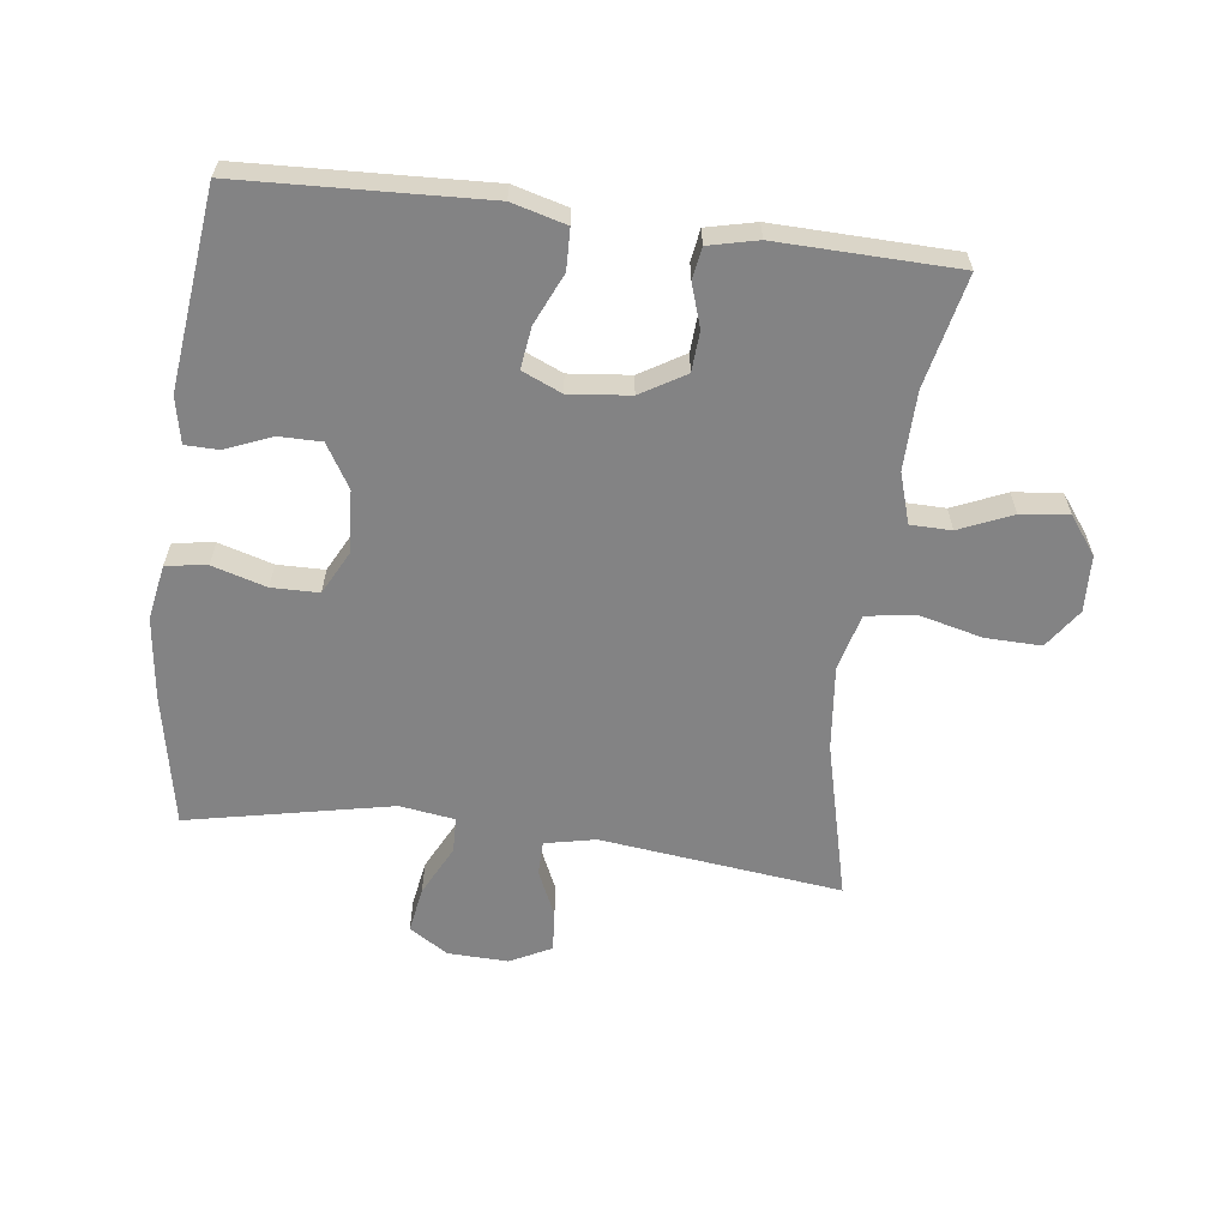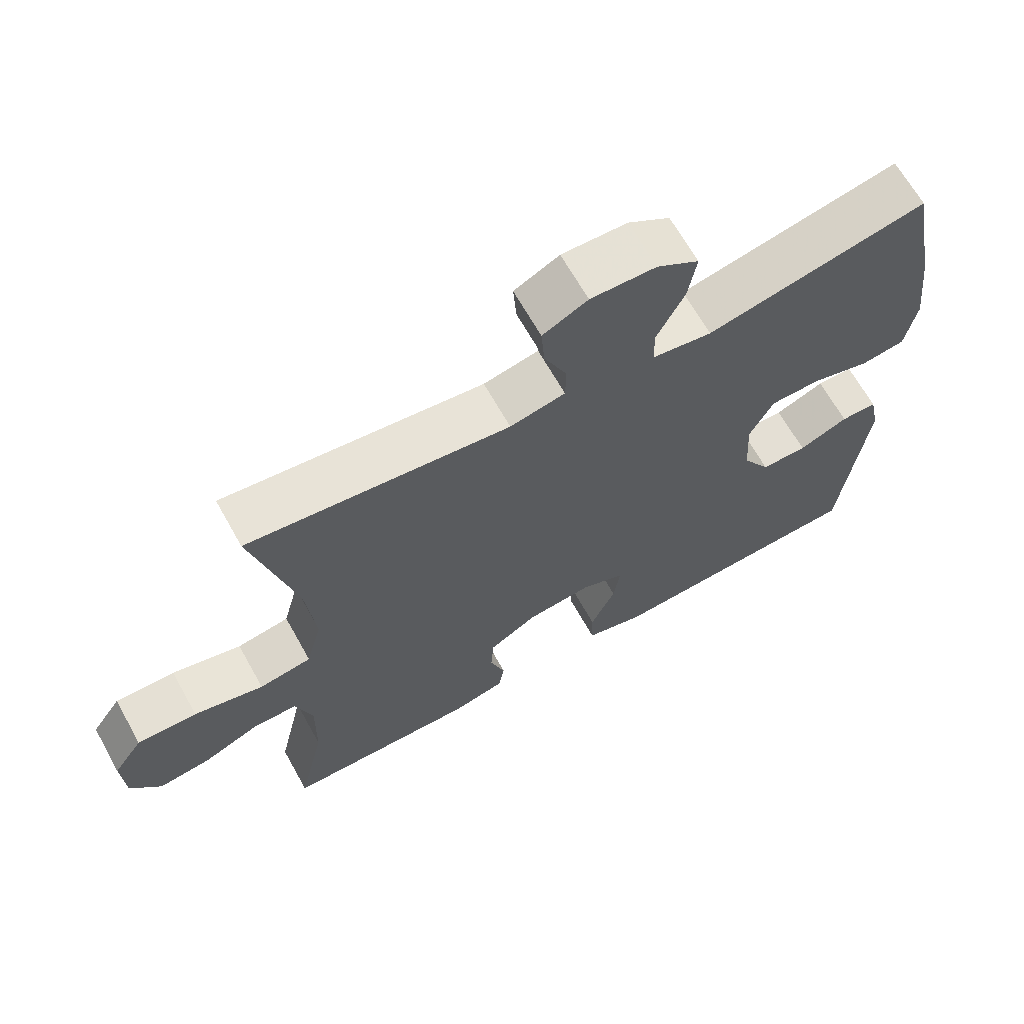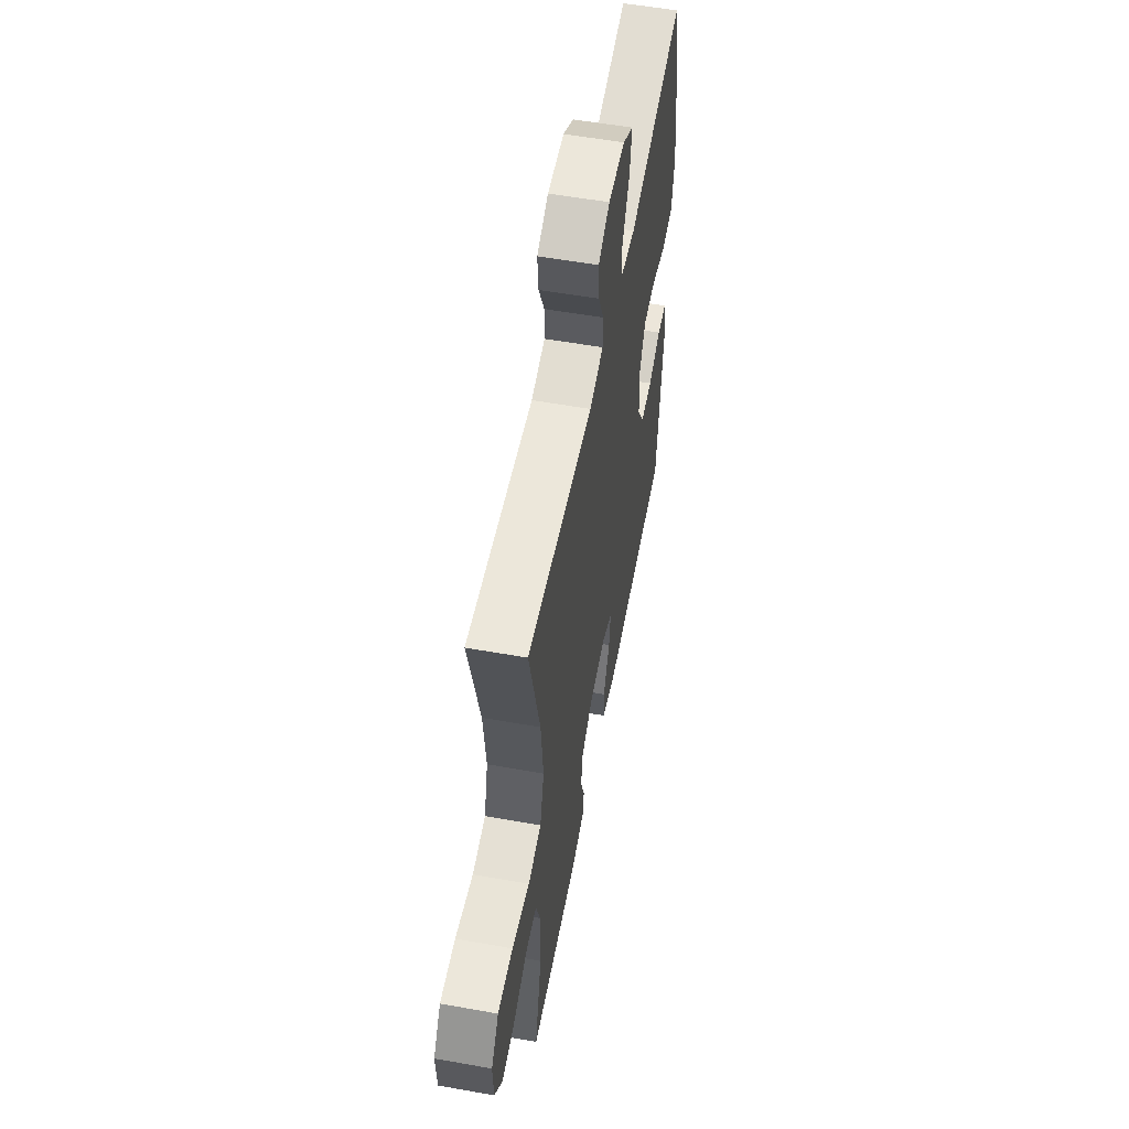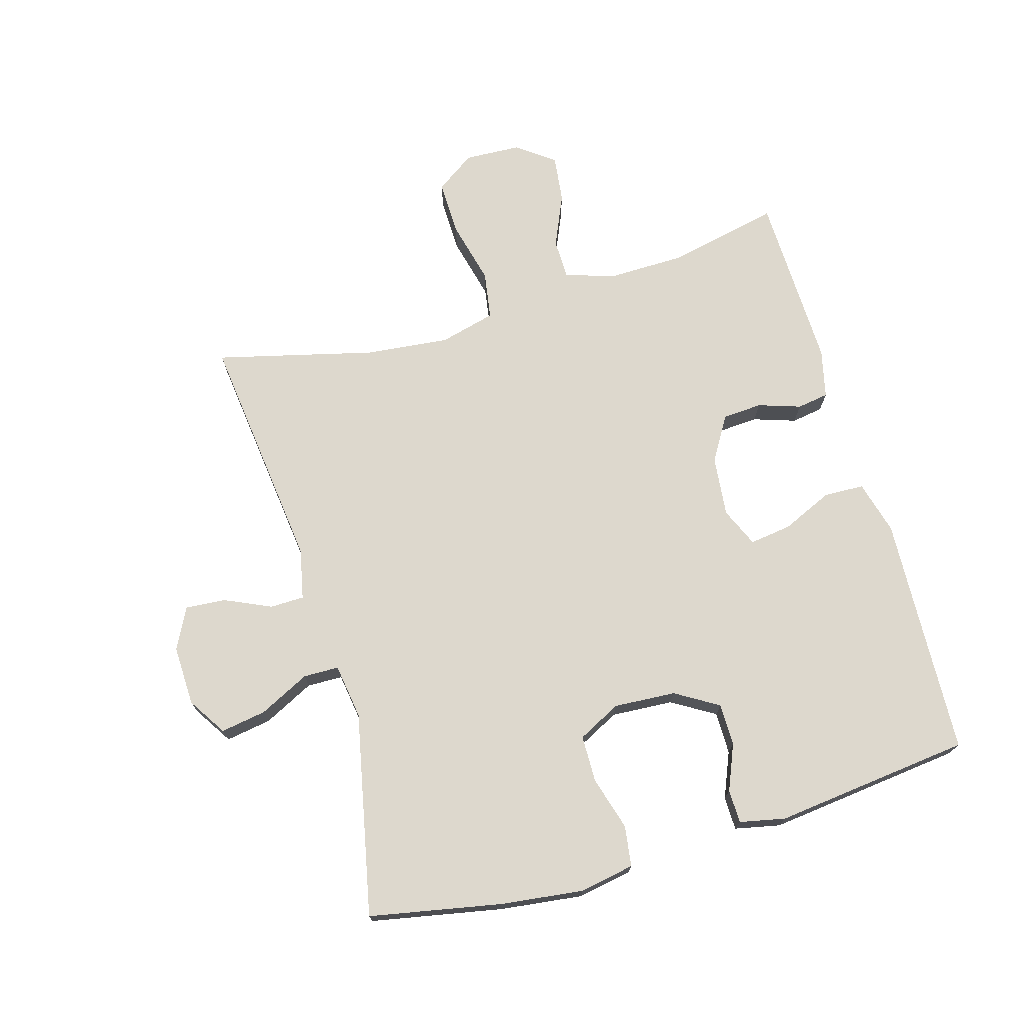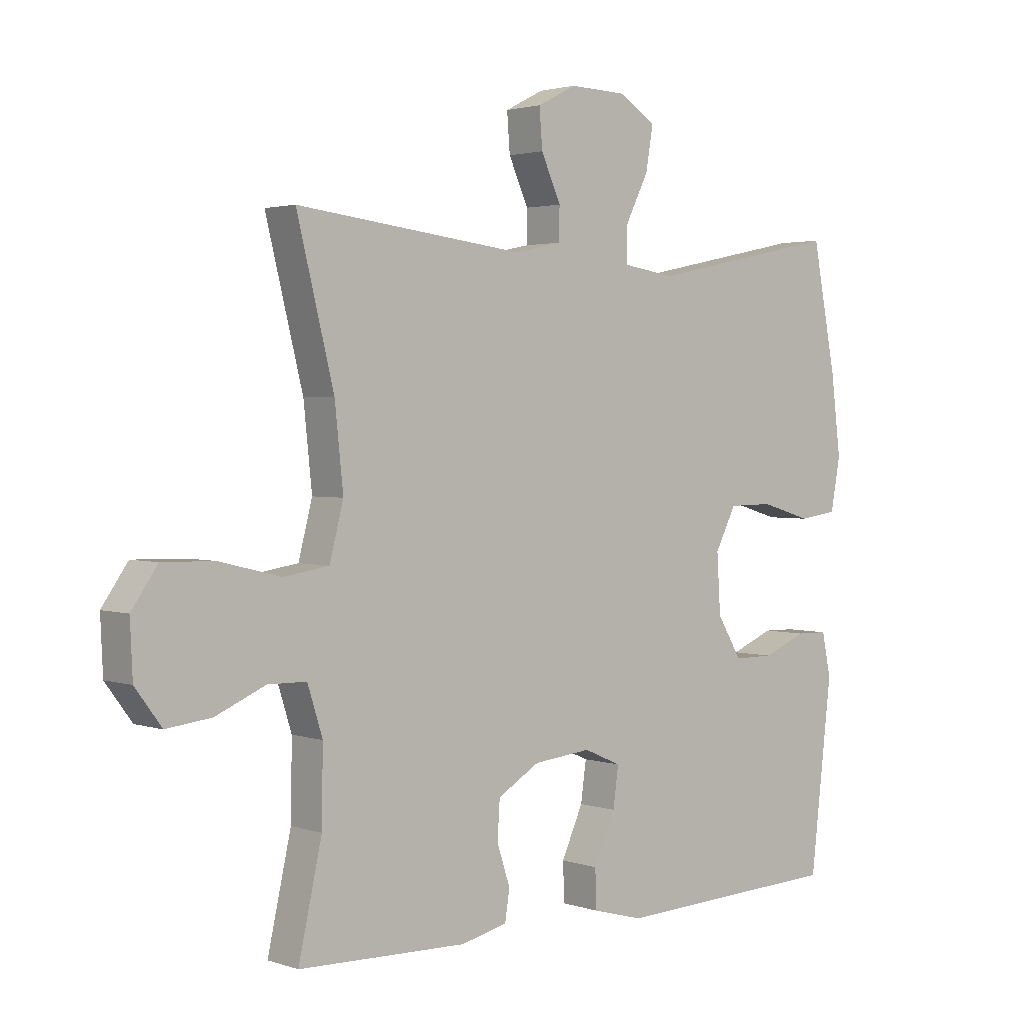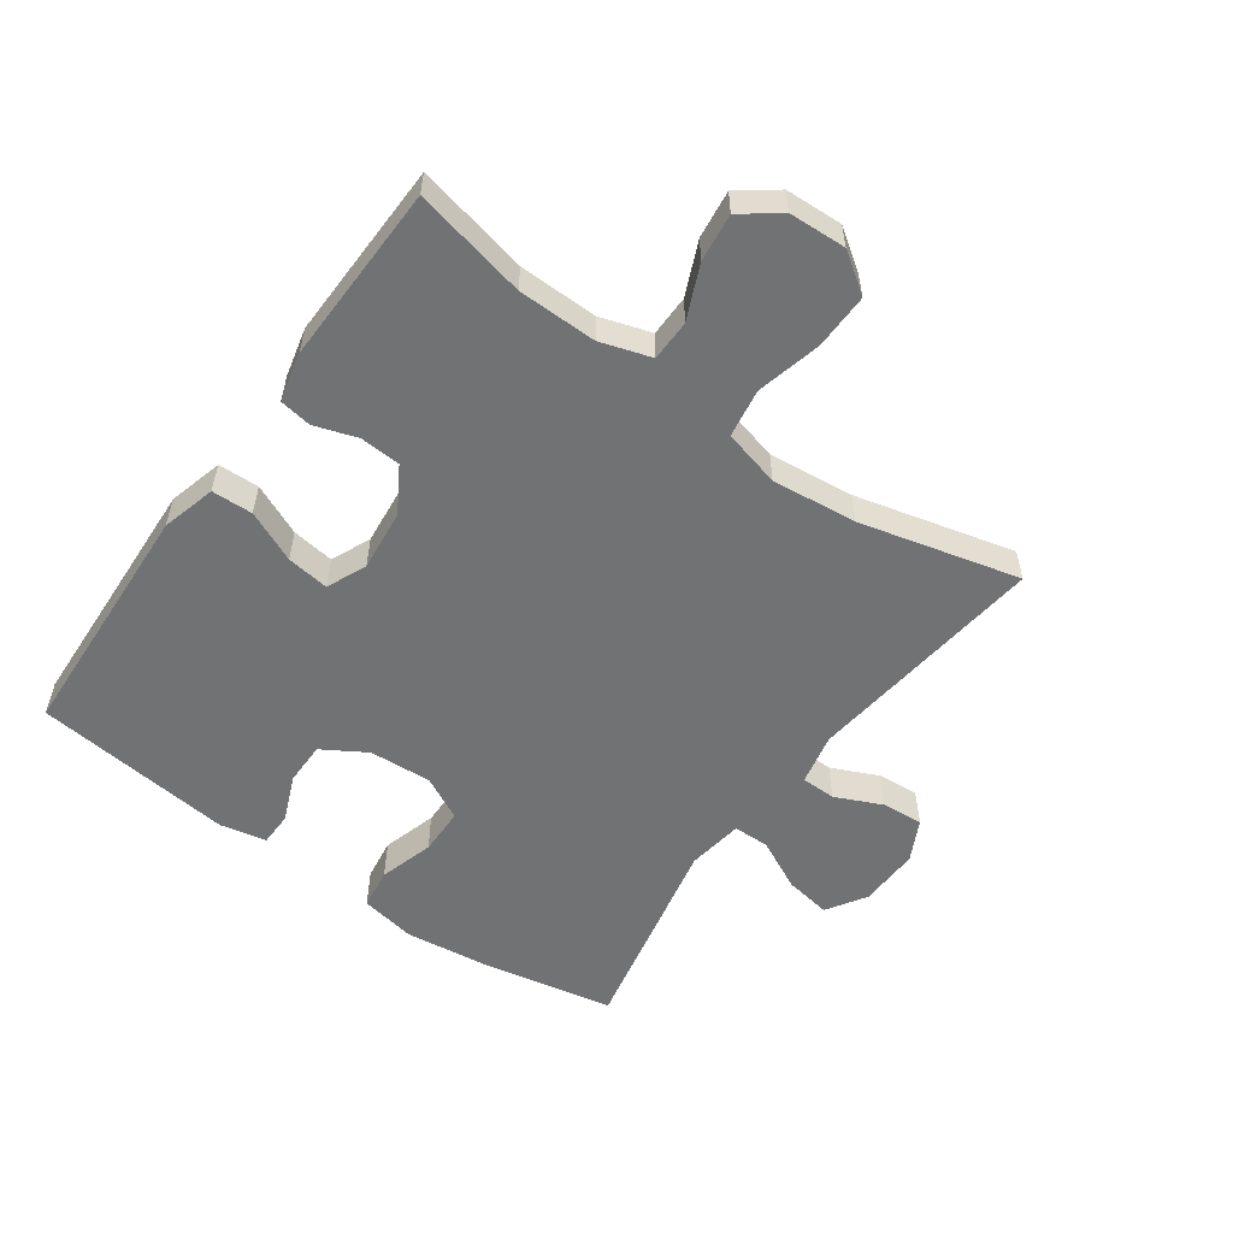
<metadata>
{"format":"obj","ext":"obj","renderer":"f3d","projection":"perspective","resolution":1024,"background":"white","views":[{"elev":-61.2,"azim":172.7,"up":"+Y"},{"elev":66.3,"azim":-29.2,"up":"+Z"},{"elev":55.8,"azim":-79.4,"up":"+Z"},{"elev":72.3,"azim":73.9,"up":"+Y"},{"elev":2.3,"azim":-40.8,"up":"+Z"},{"elev":-55.4,"azim":-125.5,"up":"+Y"}]}
</metadata>
<code>
v -0.5 0.07 -0.5
v -0.461 0.07 -0.324
v -0.459 0.07 -0.201
v -0.484 0.07 -0.122
v -0.548 0.07 -0.121
v -0.631 0.07 -0.157
v -0.706 0.07 -0.166
v -0.75 0.07 -0.107
v -0.754 0.07 -0.018
v -0.711 0.07 0.044
v -0.624 0.07 0.042
v -0.523 0.07 0.017
v -0.447 0.07 0.029
v -0.424 0.07 0.118
v -0.438 0.07 0.251
v -0.5 0.07 0.5
v -0.121 0.07 0.455
v -0.041 0.07 0.472
v -0.04 0.07 0.526
v -0.073 0.07 0.599
v -0.078 0.07 0.663
v -0.013 0.07 0.696
v 0.082 0.07 0.693
v 0.143 0.07 0.654
v 0.131 0.07 0.582
v 0.091 0.07 0.502
v 0.092 0.07 0.446
v 0.179 0.07 0.433
v 0.5 0.07 0.5
v 0.54 0.07 0.292
v 0.556 0.07 0.161
v 0.54 0.07 0.074
v 0.476 0.07 0.065
v 0.391 0.07 0.09
v 0.317 0.07 0.089
v 0.282 0.07 0.021
v 0.288 0.07 -0.077
v 0.329 0.07 -0.145
v 0.396 0.07 -0.145
v 0.468 0.07 -0.115
v 0.521 0.07 -0.116
v 0.536 0.07 -0.188
v 0.5 0.07 -0.5
v 0.25 0.07 -0.511
v 0.118 0.07 -0.517
v 0.033 0.07 -0.494
v 0.031 0.07 -0.43
v 0.067 0.07 -0.35
v 0.076 0.07 -0.284
v 0.014 0.07 -0.257
v -0.082 0.07 -0.267
v -0.152 0.07 -0.309
v -0.156 0.07 -0.372
v -0.134 0.07 -0.439
v -0.142 0.07 -0.489
v -0.219 0.07 -0.507
v -0.5 0 -0.5
v -0.461 0 -0.324
v -0.459 0 -0.201
v -0.484 0 -0.122
v -0.548 0 -0.121
v -0.631 0 -0.157
v -0.706 0 -0.166
v -0.75 0 -0.107
v -0.754 0 -0.018
v -0.711 0 0.044
v -0.624 0 0.042
v -0.523 0 0.017
v -0.447 0 0.029
v -0.424 0 0.118
v -0.438 0 0.251
v -0.5 0 0.5
v -0.121 0 0.455
v -0.041 0 0.472
v -0.04 0 0.526
v -0.073 0 0.599
v -0.078 0 0.663
v -0.013 0 0.696
v 0.082 0 0.693
v 0.143 0 0.654
v 0.131 0 0.582
v 0.091 0 0.502
v 0.092 0 0.446
v 0.179 0 0.433
v 0.5 0 0.5
v 0.54 0 0.292
v 0.556 0 0.161
v 0.54 0 0.074
v 0.476 0 0.065
v 0.391 0 0.09
v 0.317 0 0.089
v 0.282 0 0.021
v 0.288 0 -0.077
v 0.329 0 -0.145
v 0.396 0 -0.145
v 0.468 0 -0.115
v 0.521 0 -0.116
v 0.536 0 -0.188
v 0.5 0 -0.5
v 0.25 0 -0.511
v 0.118 0 -0.517
v 0.033 0 -0.494
v 0.031 0 -0.43
v 0.067 0 -0.35
v 0.076 0 -0.284
v 0.014 0 -0.257
v -0.082 0 -0.267
v -0.152 0 -0.309
v -0.156 0 -0.372
v -0.134 0 -0.439
v -0.142 0 -0.489
v -0.219 0 -0.507
f 53 54 55 56
f 52 53 56 1
f 51 52 1 2
f 45 46 47 48
f 44 45 48 49
f 43 44 49
f 42 43 49
f 39 40 41 42
f 38 39 42 49
f 37 38 49 50
f 31 32 33 34
f 31 34 35
f 28 29 30 31
f 27 28 31 35
f 23 24 25 26
f 23 26 27
f 22 23 27
f 19 20 21 22
f 18 19 22 27
f 17 18 27 35
f 15 16 17 35
f 9 10 11 12
f 7 8 9 12
f 5 6 7 12
f 4 5 12 13
f 3 4 13 14
f 51 2 3 14
f 36 37 50 51
f 35 36 51
f 14 15 35 51
f 112 111 110 109
f 57 112 109 108
f 58 57 108 107
f 104 103 102 101
f 105 104 101 100
f 105 100 99
f 105 99 98
f 98 97 96 95
f 105 98 95 94
f 106 105 94 93
f 90 89 88 87
f 91 90 87
f 87 86 85 84
f 91 87 84 83
f 82 81 80 79
f 83 82 79
f 83 79 78
f 78 77 76 75
f 83 78 75 74
f 91 83 74 73
f 91 73 72 71
f 68 67 66 65
f 68 65 64 63
f 68 63 62 61
f 69 68 61 60
f 70 69 60 59
f 70 59 58 107
f 107 106 93 92
f 107 92 91
f 107 91 71 70
f 1 57 58 2
f 2 58 59 3
f 3 59 60 4
f 4 60 61 5
f 5 61 62 6
f 6 62 63 7
f 7 63 64 8
f 8 64 65 9
f 9 65 66 10
f 10 66 67 11
f 11 67 68 12
f 12 68 69 13
f 13 69 70 14
f 14 70 71 15
f 15 71 72 16
f 16 72 73 17
f 17 73 74 18
f 18 74 75 19
f 19 75 76 20
f 20 76 77 21
f 21 77 78 22
f 22 78 79 23
f 23 79 80 24
f 24 80 81 25
f 25 81 82 26
f 26 82 83 27
f 27 83 84 28
f 28 84 85 29
f 29 85 86 30
f 30 86 87 31
f 31 87 88 32
f 32 88 89 33
f 33 89 90 34
f 34 90 91 35
f 35 91 92 36
f 36 92 93 37
f 37 93 94 38
f 38 94 95 39
f 39 95 96 40
f 40 96 97 41
f 41 97 98 42
f 42 98 99 43
f 43 99 100 44
f 44 100 101 45
f 45 101 102 46
f 46 102 103 47
f 47 103 104 48
f 48 104 105 49
f 49 105 106 50
f 50 106 107 51
f 51 107 108 52
f 52 108 109 53
f 53 109 110 54
f 54 110 111 55
f 55 111 112 56
f 56 112 57 1

</code>
